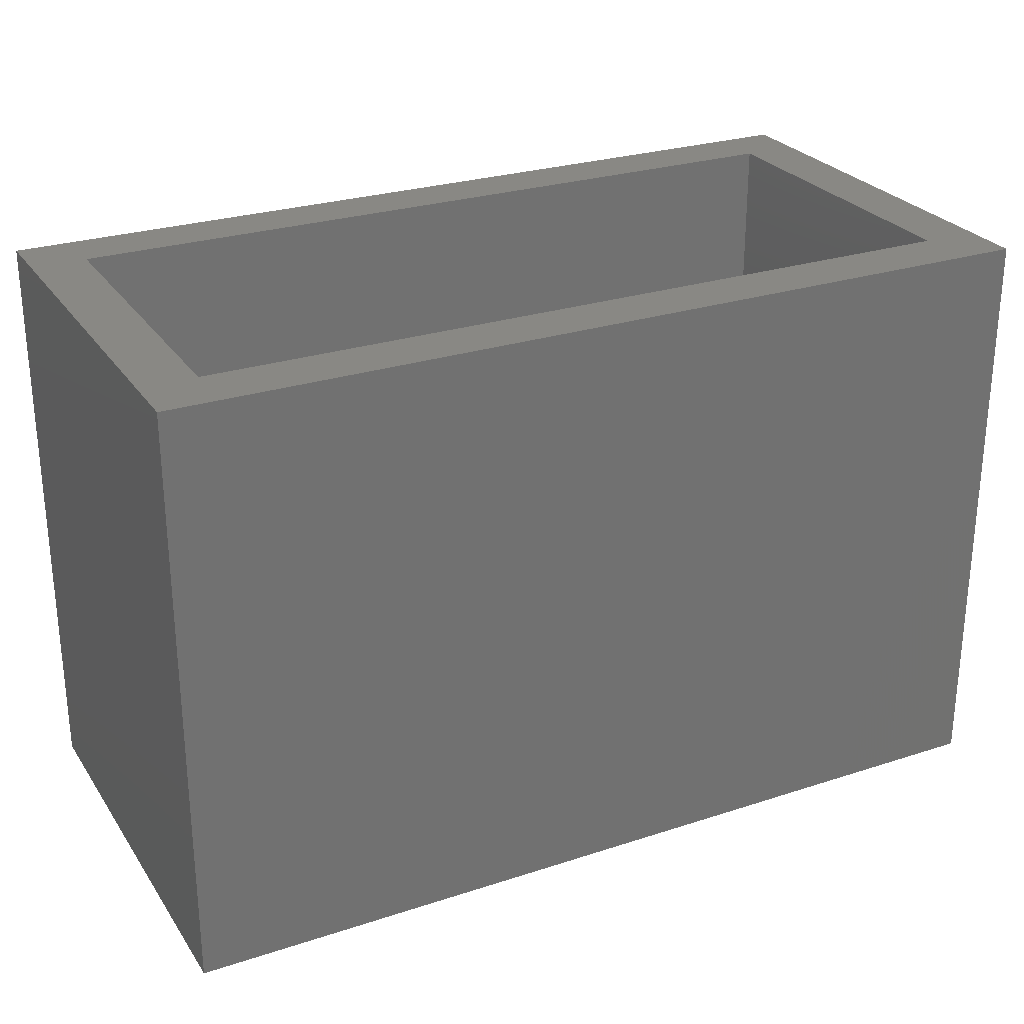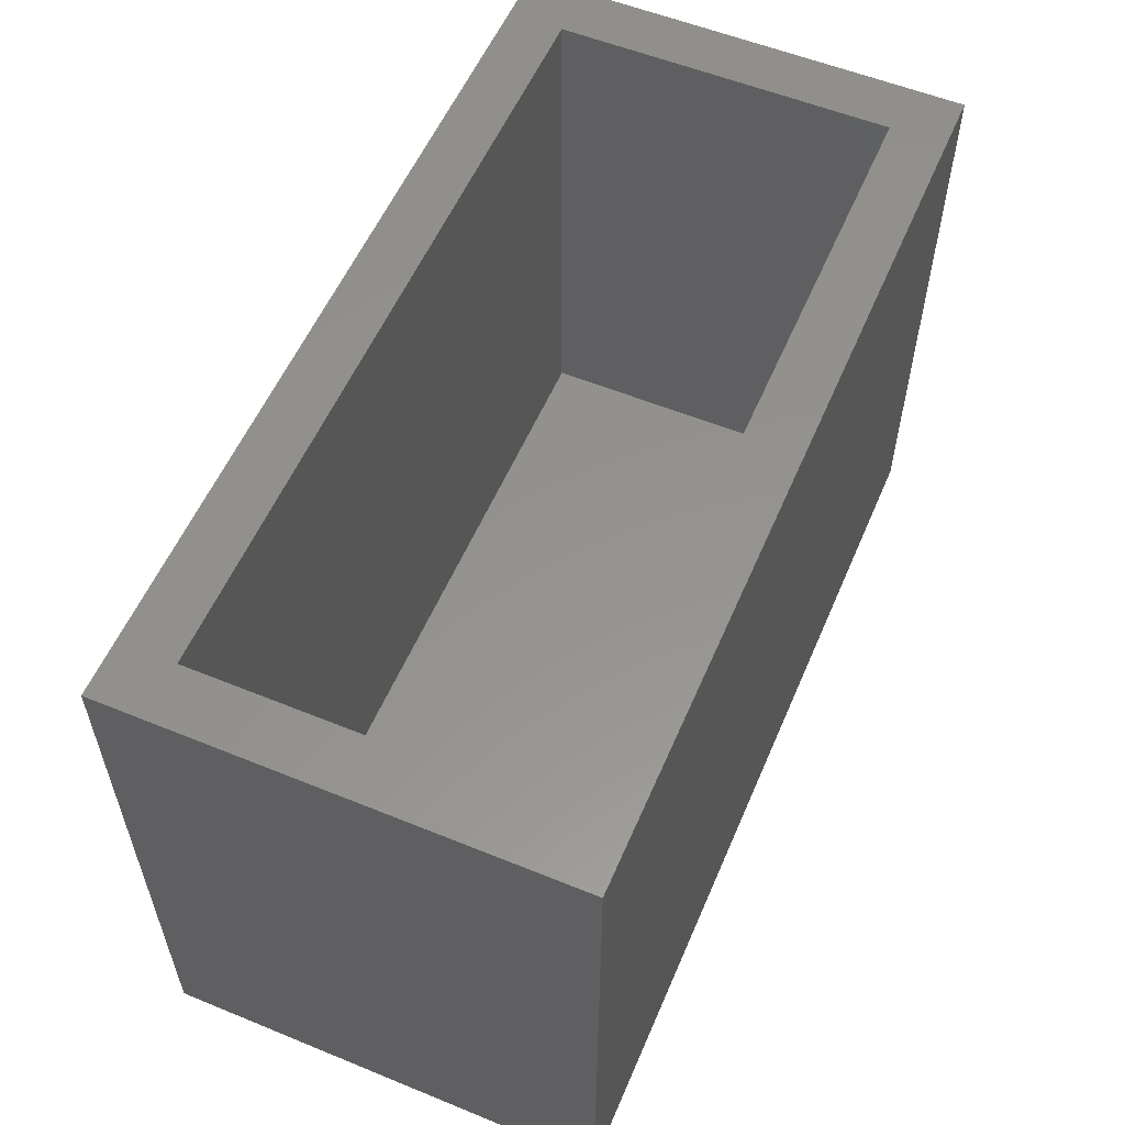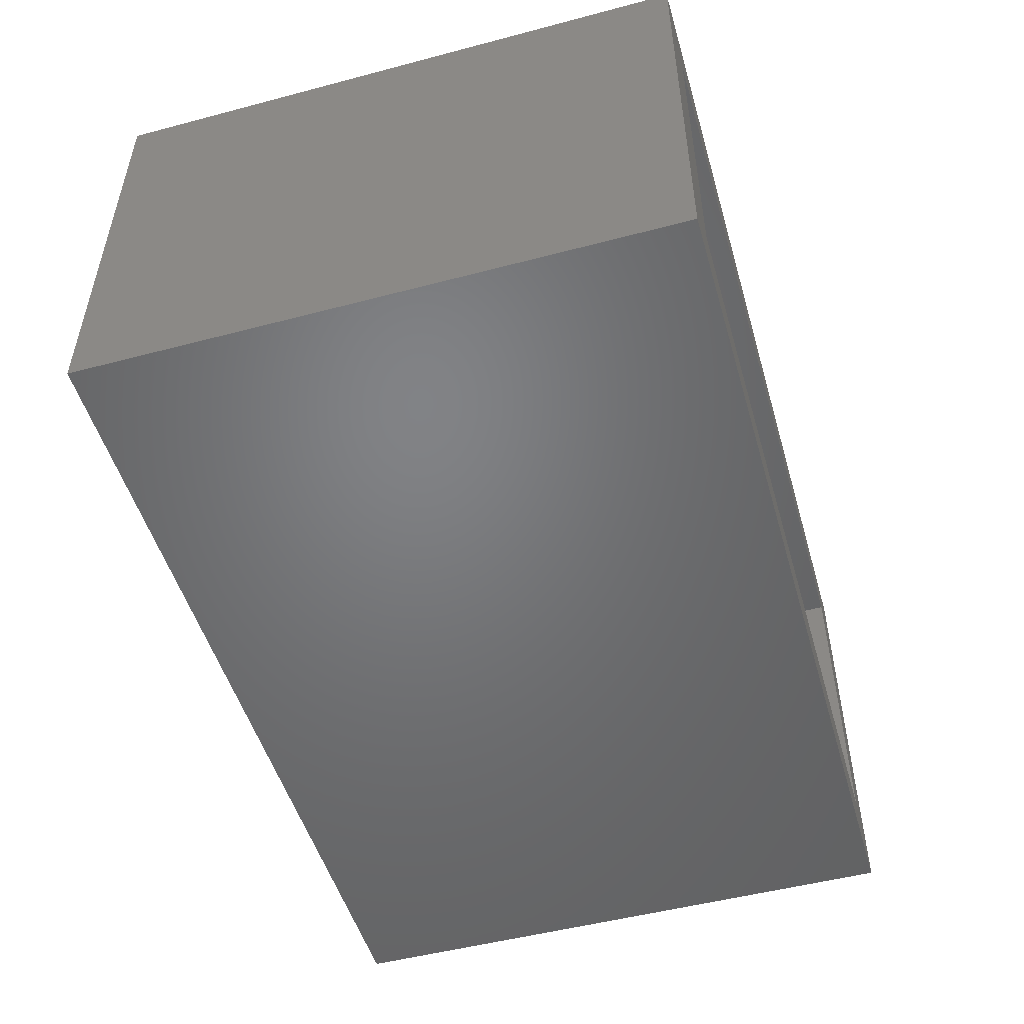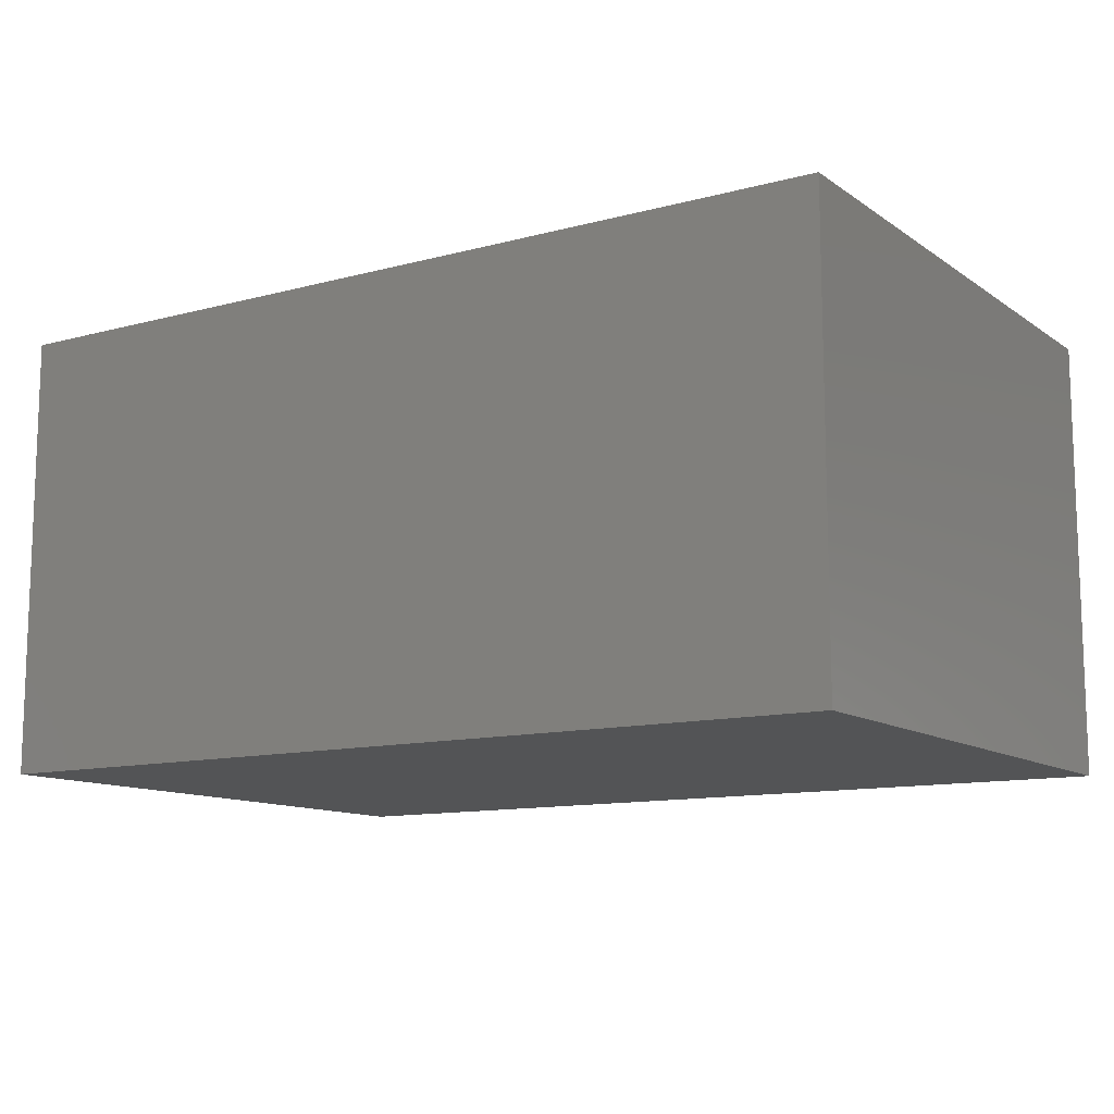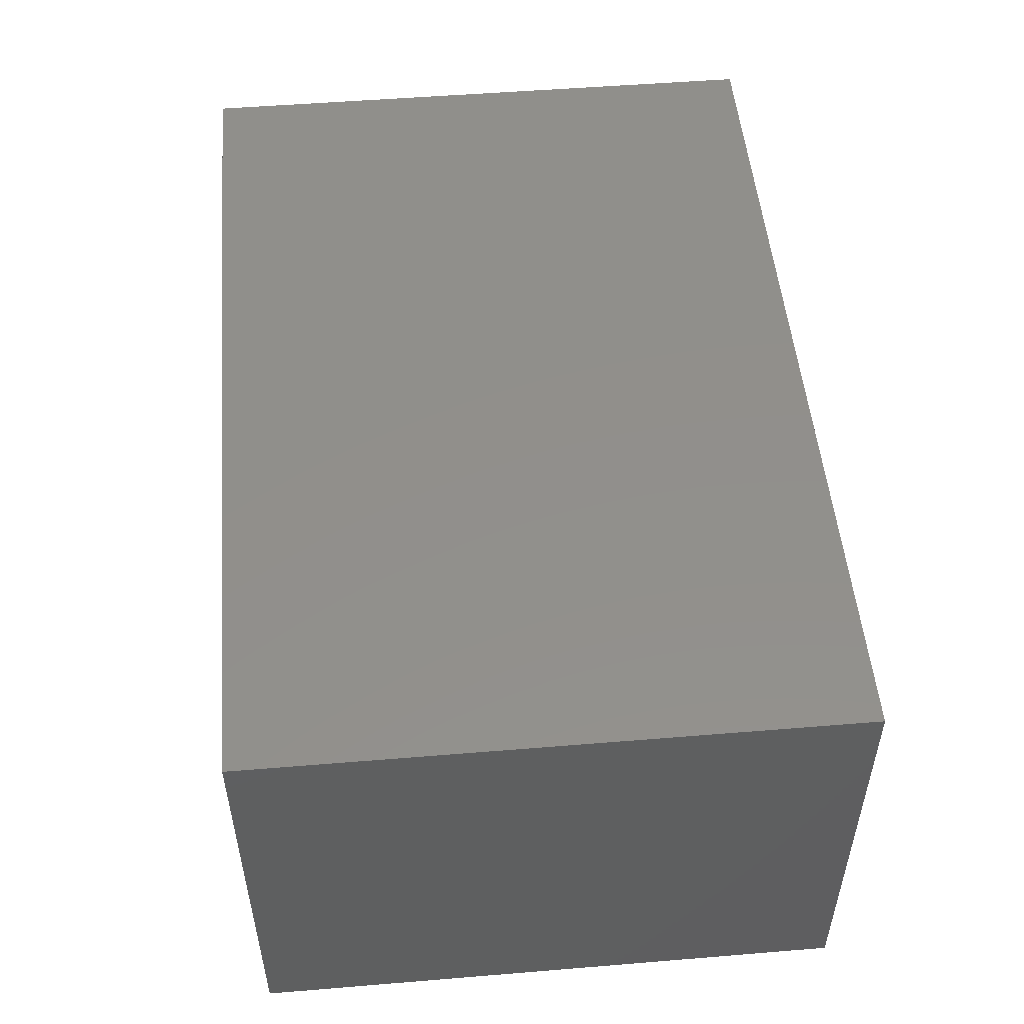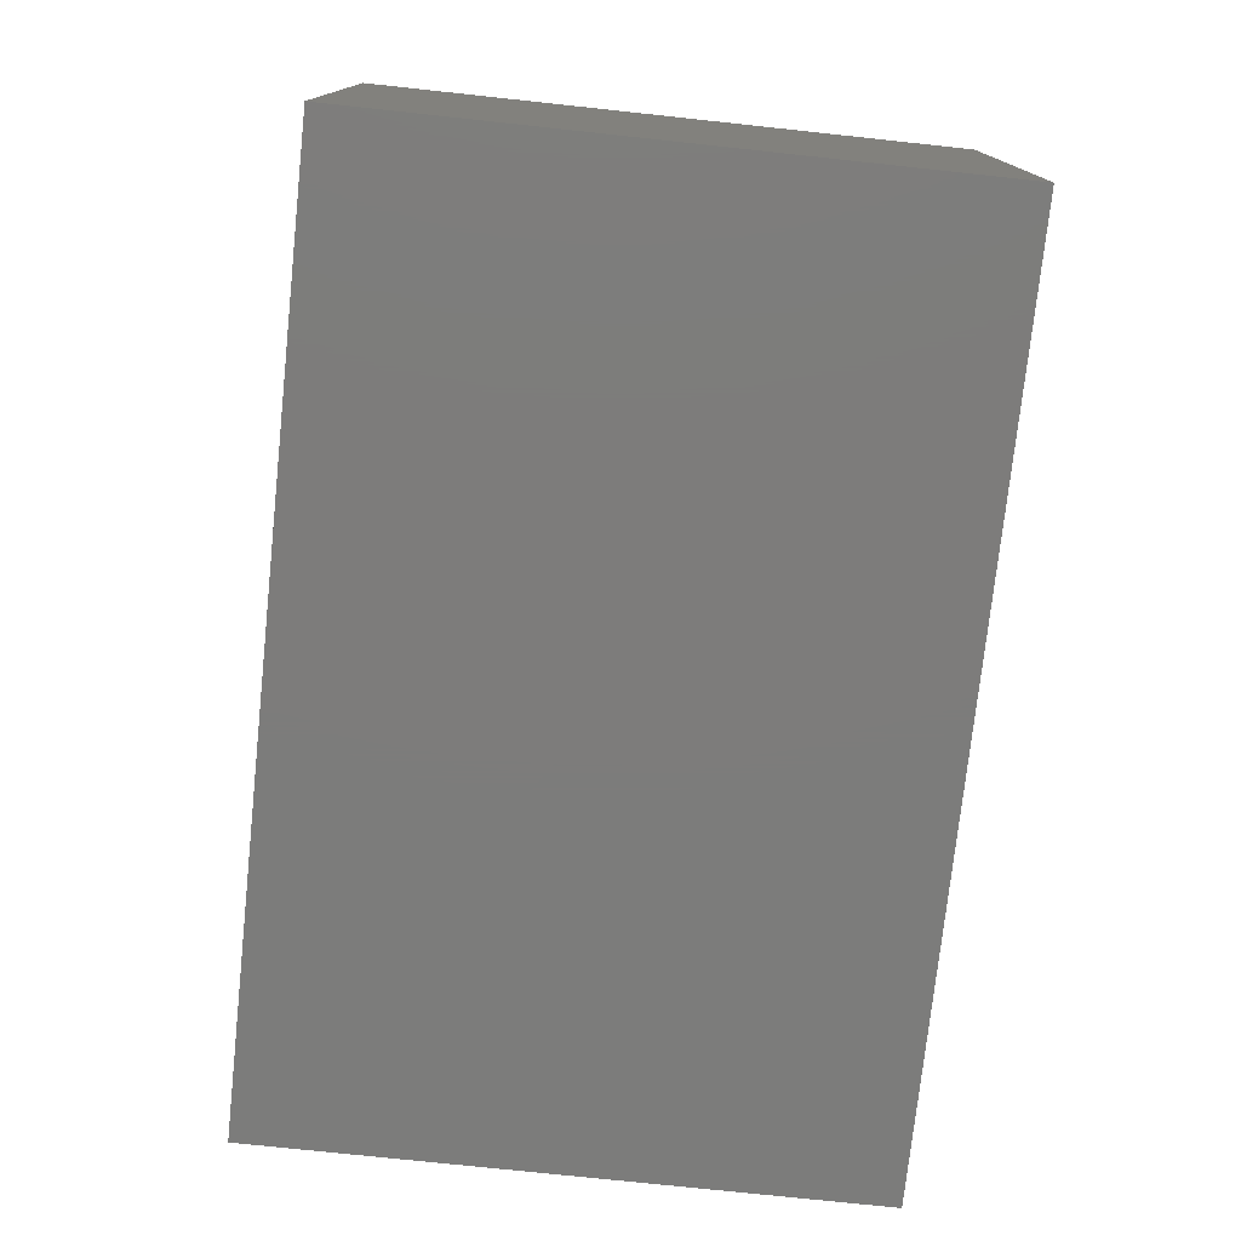
<metadata>
{"format":"stl","ext":"stl","renderer":"f3d","projection":"perspective","resolution":1024,"background":"white","views":[{"elev":26.8,"azim":-26.9,"up":"+Z"},{"elev":56.4,"azim":-66.9,"up":"+Z"},{"elev":-50.7,"azim":-73.9,"up":"+Y"},{"elev":-11.6,"azim":-147.3,"up":"+Y"},{"elev":51.4,"azim":-95.1,"up":"+Y"},{"elev":-75.8,"azim":83.9,"up":"+Y"}]}
</metadata>
<code>
# stl→obj: 16 verts, 28 faces
v 3.046e-17 -0.375 -0.002632
v 0.04688 -0.3281 -0.002632
v 3.046e-17 2.761e-17 -0.002632
v 0.04688 -0.04688 -0.002632
v 0.75 2.761e-17 -0.002632
v 0.7031 -0.04688 -0.002632
v 0.75 -0.375 -0.002632
v 0.7031 -0.3281 -0.002632
v 0.7031 -0.3281 -0.4531
v 0.7031 -0.04688 -0.4531
v 0.04688 -0.3281 -0.4531
v 0.04688 -0.04688 -0.4531
v 0 -0.375 -0.5
v 0.75 -0.375 -0.5
v 0 0 -0.5
v 0.75 -2.549e-33 -0.5
f 1 2 3
f 3 2 4
f 3 4 5
f 5 4 6
f 5 6 7
f 7 6 8
f 7 8 1
f 1 8 2
f 9 8 10
f 10 8 6
f 2 11 4
f 4 11 12
f 4 12 6
f 6 12 10
f 2 8 11
f 11 8 9
f 11 9 12
f 12 9 10
f 13 14 1
f 1 14 7
f 15 3 16
f 16 3 5
f 1 3 13
f 13 3 15
f 14 16 7
f 7 16 5
f 13 15 14
f 14 15 16

</code>
